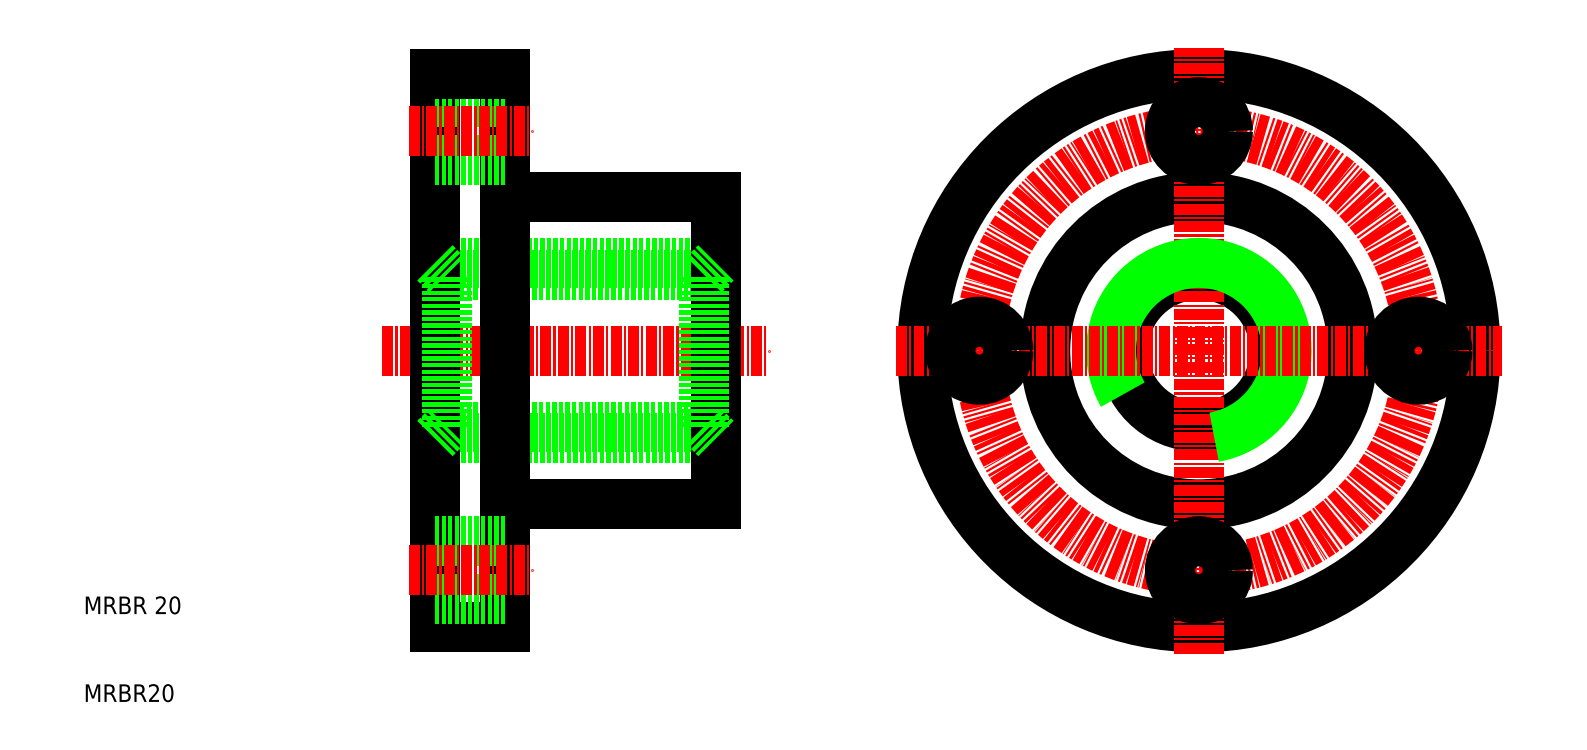
<metadata>
{"format":"dxf","ext":"dxf","renderer":"ezdxf+matplotlib","layout":"modelspace","background":"white","min_lineweight":24,"dpi":150}
</metadata>
<code>
0
SECTION
2
ENTITIES
0
LINE
8
0
10
58
20
32.5
30
0
11
82
21
32.5
31
0
0
LINE
8
0
10
58
20
67.5
30
0
11
82
21
67.5
31
0
0
LINE
8
0
10
50
20
60
30
0
11
82
21
60
31
0
0
LINE
8
0
10
51.35
20
58.65
30
0
11
80.65
21
58.65
31
0
0
LINE
8
0
10
51.35
20
41.35
30
0
11
80.65
21
41.35
31
0
0
LINE
8
0
10
50
20
40
30
0
11
82
21
40
31
0
0
LINE
8
CENTER
10
44
20
50
30
0
11
88
21
50
31
0
0
LINE
8
0
10
58
20
32.5
30
0
11
58
21
67.5
31
0
0
LINE
8
0
10
50
20
18.5
30
0
11
50
21
81.5
31
0
0
LINE
8
0
10
51.35
20
41.35
30
0
11
51.35
21
58.65
31
0
0
TEXT
8
0
10
10
20
20
30
0
40
2
1
MRBR 20
0
TEXT
8
0
10
10
20
10
30
0
40
2
1
MRBR20
0
LINE
8
0
10
58
20
18.5
30
0
11
58
21
32.5
31
0
0
LINE
8
0
10
50
20
18.5
30
0
11
58
21
18.5
31
0
0
LINE
8
0
10
50
20
28.3
30
0
11
58
21
28.3
31
0
0
LINE
8
0
10
50
20
21.7
30
0
11
58
21
21.7
31
0
0
LINE
8
CENTER
10
47
20
25
30
0
11
61
21
25
31
0
0
LINE
8
0
10
50
20
40
30
0
11
51.35
21
41.35
31
0
0
LINE
8
0
10
58
20
67.5
30
0
11
58
21
81.5
31
0
0
LINE
8
0
10
50
20
60
30
0
11
51.35
21
58.65
31
0
0
LINE
8
0
10
50
20
78.3
30
0
11
58
21
78.3
31
0
0
LINE
8
0
10
50
20
71.7
30
0
11
58
21
71.7
31
0
0
LINE
8
CENTER
10
47
20
75
30
0
11
61
21
75
31
0
0
LINE
8
0
10
50
20
81.5
30
0
11
58
21
81.5
31
0
0
CIRCLE
8
0
10
137
20
50
30
0
40
31.5
0
CIRCLE
8
0
10
137
20
50
30
0
40
8.647
0
CIRCLE
8
0
10
137
20
50
30
0
40
17.5
0
LINE
8
0
10
82
20
32.5
30
0
11
82
21
67.5
31
0
0
LINE
8
0
10
80.65
20
41.35
30
0
11
80.65
21
58.65
31
0
0
LINE
8
CENTER
10
137
20
15.5
30
0
11
137
21
84.5
31
0
0
CIRCLE
8
CENTER
10
137
20
50
30
0
40
25
0
ARC
8
0
10
137
20
50
30
0
40
10
50
280
51
210
0
LINE
8
CENTER
10
102.5
20
50
30
0
11
171.5
21
50
31
0
0
LINE
8
0
10
80.65
20
41.35
30
0
11
82
21
40
31
0
0
CIRCLE
8
0
10
137
20
25
30
0
40
3.3
0
CIRCLE
8
0
10
162
20
50
30
0
40
3.3
0
LINE
8
0
10
80.65
20
58.65
30
0
11
82
21
60
31
0
0
CIRCLE
8
0
10
112
20
50
30
0
40
3.3
0
CIRCLE
8
0
10
137
20
75
30
0
40
3.3
0
ENDSEC
0
EOF

</code>
